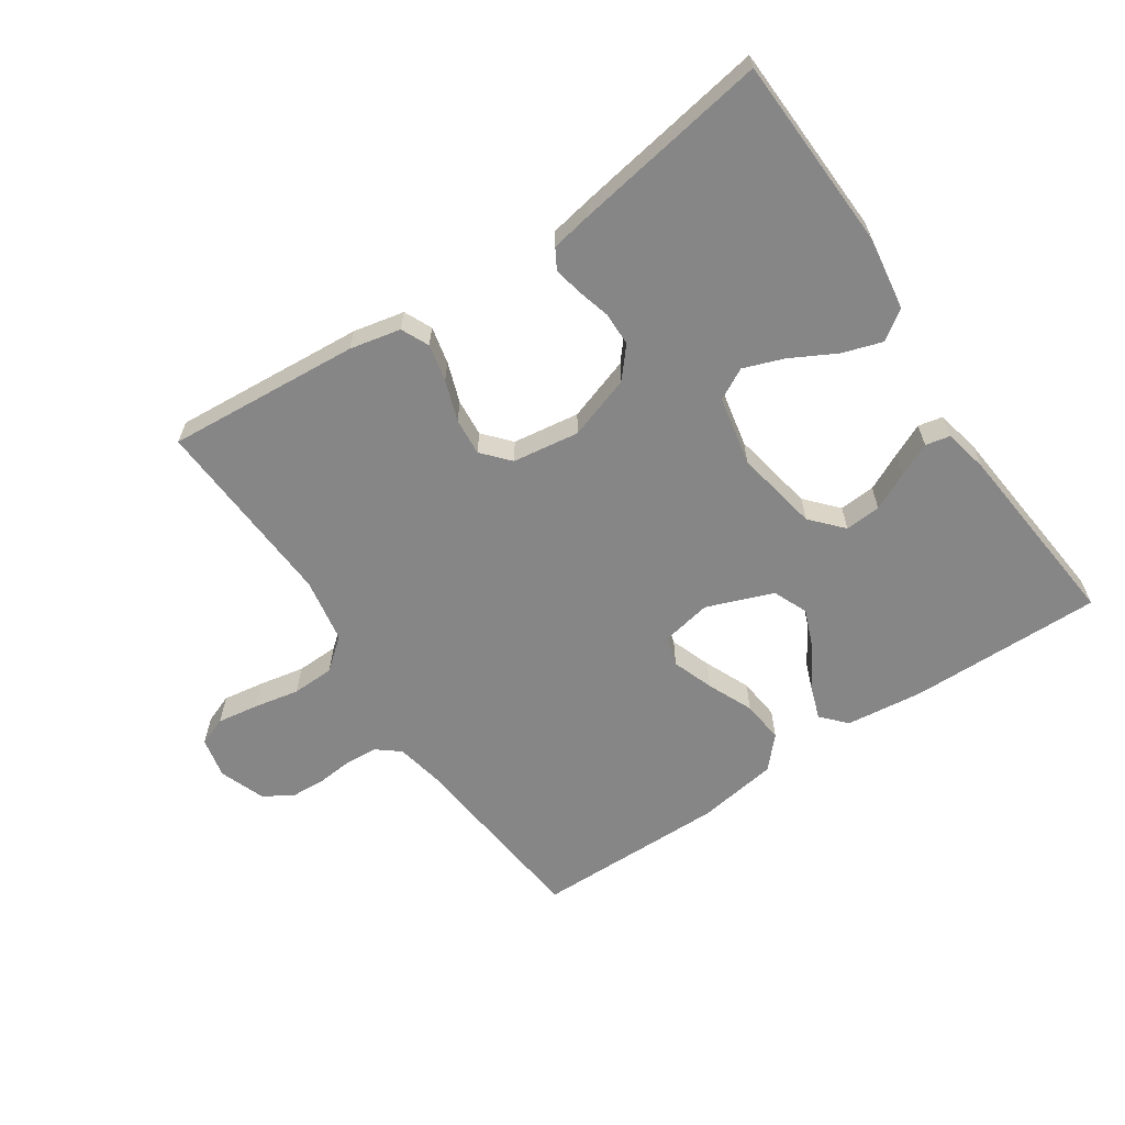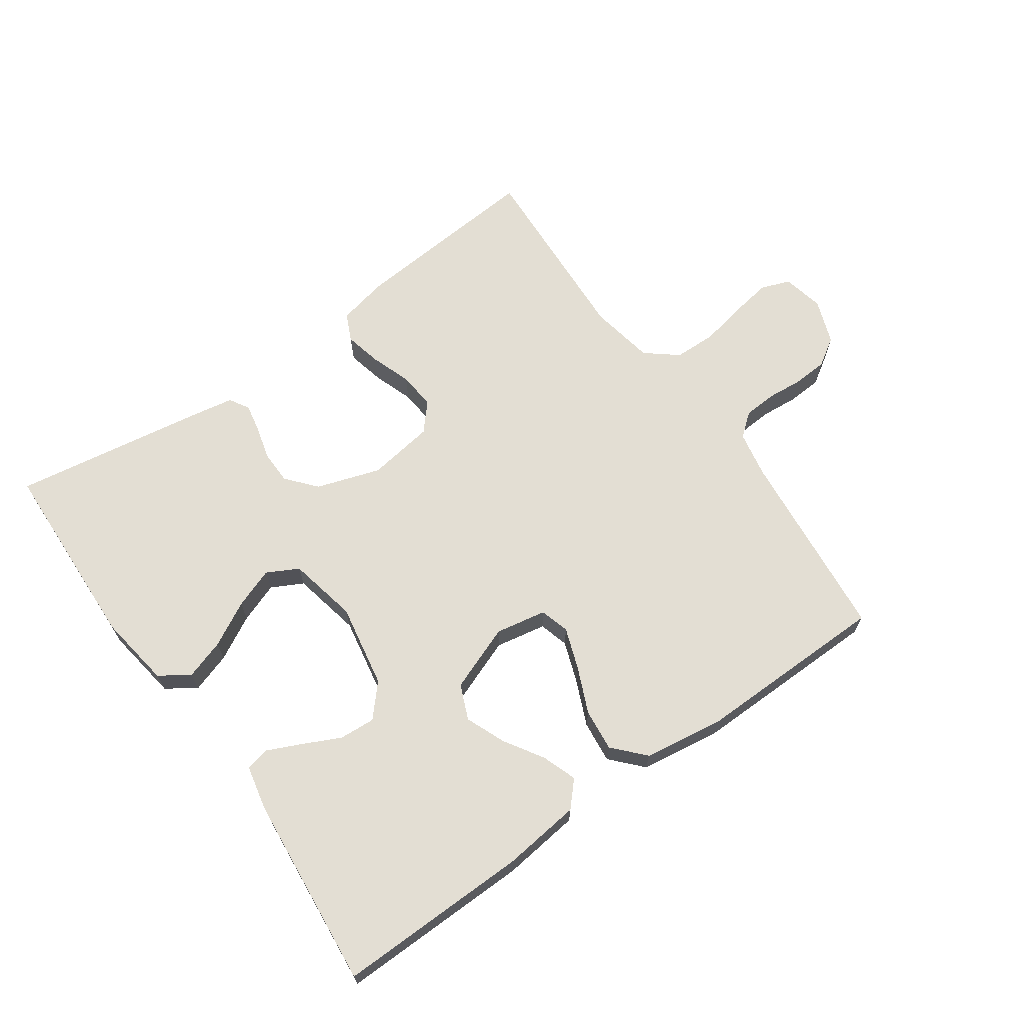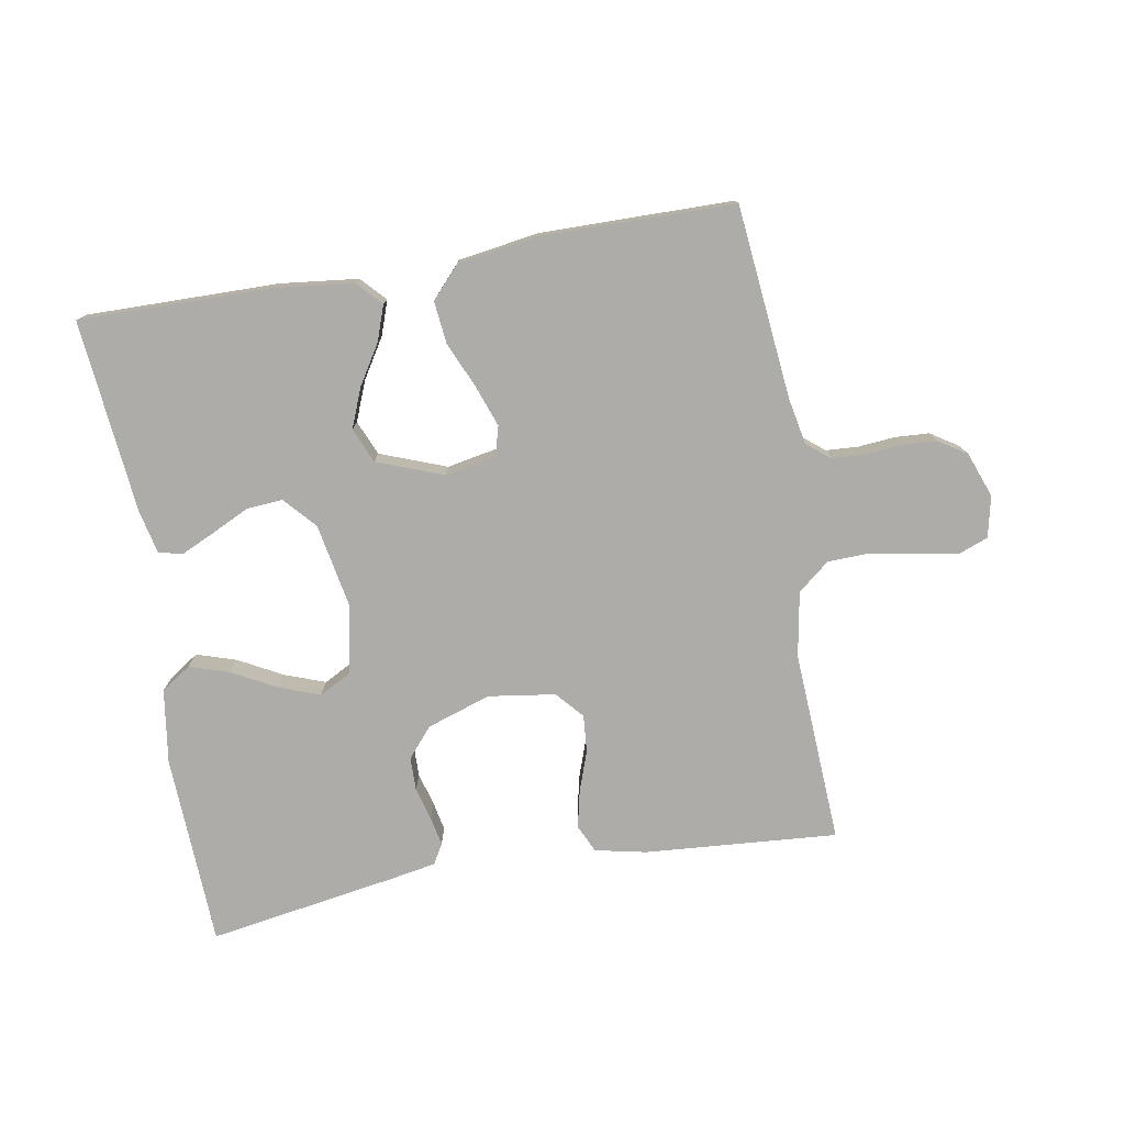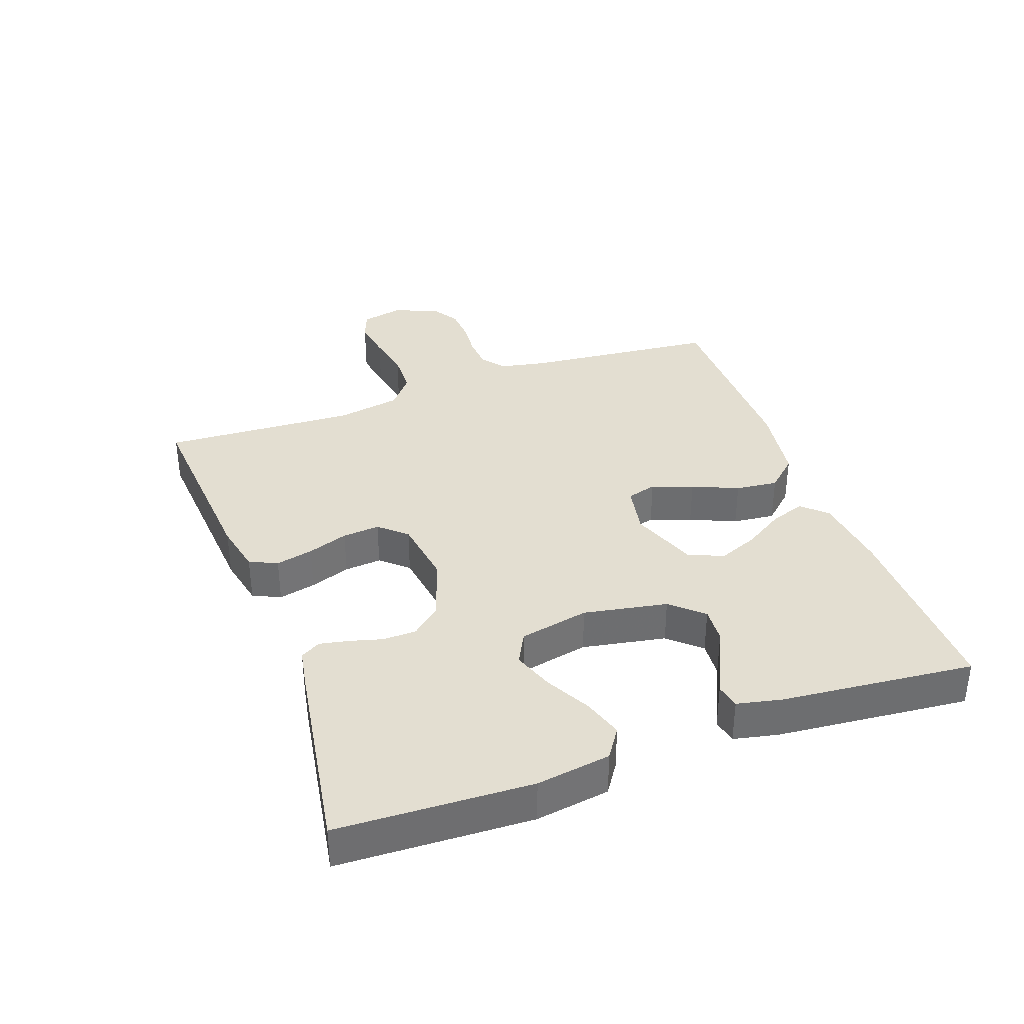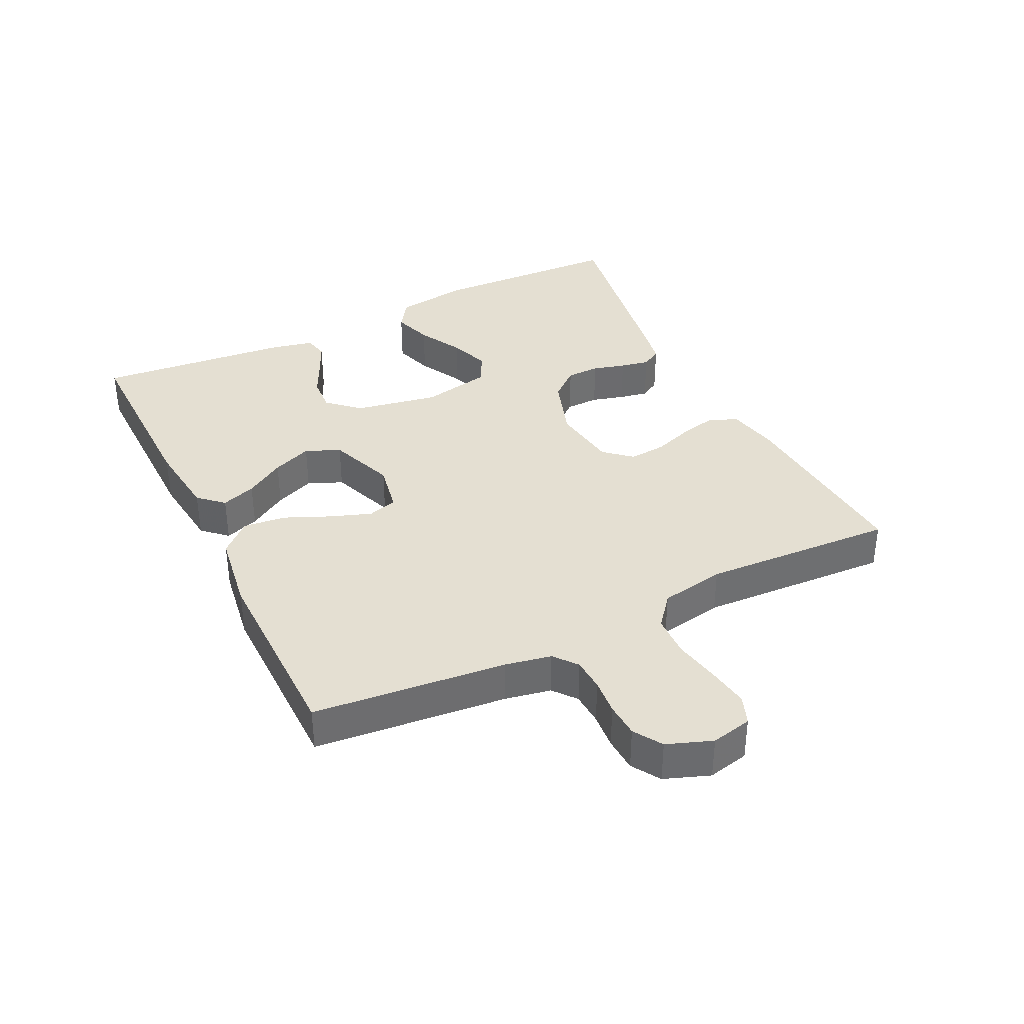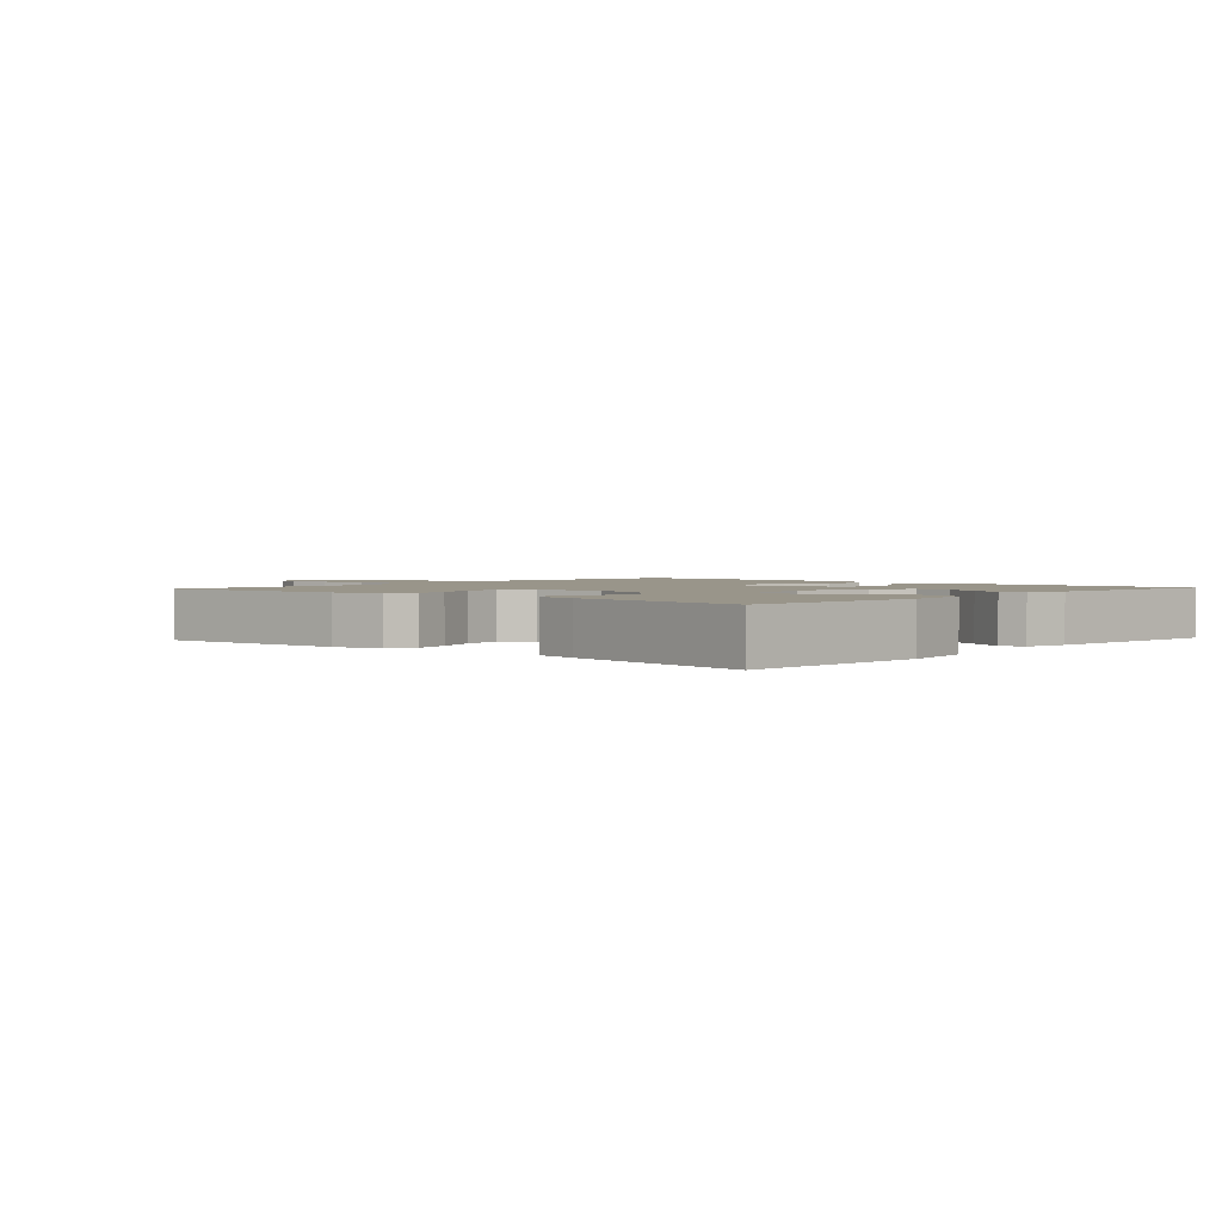
<metadata>
{"format":"obj","ext":"obj","renderer":"f3d","projection":"perspective","resolution":1024,"background":"white","views":[{"elev":-62.2,"azim":33.9,"up":"+Y"},{"elev":67.2,"azim":144.6,"up":"+Y"},{"elev":-76.9,"azim":-170.1,"up":"+Y"},{"elev":36.1,"azim":70.1,"up":"+Y"},{"elev":37.0,"azim":-116.1,"up":"+Y"},{"elev":2.0,"azim":42.2,"up":"+Y"}]}
</metadata>
<code>
v 0.5 0.07 0.5
v 0.512 0.07 0.2
v 0.495 0.07 0.085
v 0.449 0.07 0.054
v 0.387 0.07 0.074
v 0.318 0.07 0.111
v 0.255 0.07 0.134
v 0.206 0.07 0.108
v 0.184 0.07 0
v 0.208 0.07 -0.13
v 0.252 0.07 -0.179
v 0.308 0.07 -0.175
v 0.366 0.07 -0.147
v 0.418 0.07 -0.123
v 0.456 0.07 -0.131
v 0.471 0.07 -0.2
v 0.5 0.07 -0.5
v 0.2 0.07 -0.496
v 0.079 0.07 -0.482
v 0.044 0.07 -0.444
v 0.063 0.07 -0.39
v 0.101 0.07 -0.329
v 0.126 0.07 -0.267
v 0.103 0.07 -0.213
v 0 0.07 -0.174
v -0.079 0.07 -0.189
v -0.092 0.07 -0.235
v -0.069 0.07 -0.299
v -0.038 0.07 -0.37
v -0.031 0.07 -0.436
v -0.075 0.07 -0.484
v -0.2 0.07 -0.503
v -0.5 0.07 -0.5
v -0.53 0.07 -0.2
v -0.544 0.07 -0.128
v -0.58 0.07 -0.099
v -0.631 0.07 -0.096
v -0.687 0.07 -0.101
v -0.741 0.07 -0.098
v -0.785 0.07 -0.07
v -0.811 0.07 0
v -0.797 0.07 0.064
v -0.752 0.07 0.081
v -0.688 0.07 0.071
v -0.617 0.07 0.057
v -0.551 0.07 0.059
v -0.502 0.07 0.099
v -0.484 0.07 0.2
v -0.5 0.07 0.5
v -0.2 0.07 0.477
v -0.121 0.07 0.46
v -0.101 0.07 0.417
v -0.114 0.07 0.359
v -0.136 0.07 0.296
v -0.141 0.07 0.238
v -0.104 0.07 0.196
v 0 0.07 0.181
v 0.099 0.07 0.214
v 0.138 0.07 0.26
v 0.139 0.07 0.312
v 0.125 0.07 0.363
v 0.116 0.07 0.408
v 0.134 0.07 0.439
v 0.2 0.07 0.451
v 0.5 0 0.5
v 0.512 0 0.2
v 0.495 0 0.085
v 0.449 0 0.054
v 0.387 0 0.074
v 0.318 0 0.111
v 0.255 0 0.134
v 0.206 0 0.108
v 0.184 0 0
v 0.208 0 -0.13
v 0.252 0 -0.179
v 0.308 0 -0.175
v 0.366 0 -0.147
v 0.418 0 -0.123
v 0.456 0 -0.131
v 0.471 0 -0.2
v 0.5 0 -0.5
v 0.2 0 -0.496
v 0.079 0 -0.482
v 0.044 0 -0.444
v 0.063 0 -0.39
v 0.101 0 -0.329
v 0.126 0 -0.267
v 0.103 0 -0.213
v 0 0 -0.174
v -0.079 0 -0.189
v -0.092 0 -0.235
v -0.069 0 -0.299
v -0.038 0 -0.37
v -0.031 0 -0.436
v -0.075 0 -0.484
v -0.2 0 -0.503
v -0.5 0 -0.5
v -0.53 0 -0.2
v -0.544 0 -0.128
v -0.58 0 -0.099
v -0.631 0 -0.096
v -0.687 0 -0.101
v -0.741 0 -0.098
v -0.785 0 -0.07
v -0.811 0 0
v -0.797 0 0.064
v -0.752 0 0.081
v -0.688 0 0.071
v -0.617 0 0.057
v -0.551 0 0.059
v -0.502 0 0.099
v -0.484 0 0.2
v -0.5 0 0.5
v -0.2 0 0.477
v -0.121 0 0.46
v -0.101 0 0.417
v -0.114 0 0.359
v -0.136 0 0.296
v -0.141 0 0.238
v -0.104 0 0.196
v 0 0 0.181
v 0.099 0 0.214
v 0.138 0 0.26
v 0.139 0 0.312
v 0.125 0 0.363
v 0.116 0 0.408
v 0.134 0 0.439
v 0.2 0 0.451
f 4 5 6
f 3 4 6
f 2 3 6
f 1 2 6
f 64 1 6
f 63 64 6
f 62 63 6
f 61 62 6
f 60 61 6
f 59 60 6 7
f 58 59 7 8
f 57 58 8 9
f 56 57 9 10
f 52 53 54
f 51 52 54
f 50 51 54
f 49 50 54
f 48 49 54
f 47 48 54 55
f 46 47 55 56
f 43 44 45
f 42 43 45
f 41 42 45
f 40 41 45
f 39 40 45
f 38 39 45
f 37 38 45
f 36 37 45 46
f 56 10 11
f 46 56 11
f 36 46 11
f 35 36 11
f 32 33 34
f 31 32 34
f 30 31 34
f 29 30 34
f 28 29 34
f 27 28 34 35
f 20 21 22
f 19 20 22
f 18 19 22
f 17 18 22
f 16 17 22
f 15 16 22
f 14 15 22
f 13 14 22
f 12 13 22
f 11 12 22 23
f 26 27 35
f 25 26 35
f 25 35 11
f 24 25 11
f 11 23 24
f 70 69 68
f 70 68 67
f 70 67 66
f 70 66 65
f 70 65 128
f 70 128 127
f 70 127 126
f 70 126 125
f 70 125 124
f 71 70 124 123
f 72 71 123 122
f 73 72 122 121
f 74 73 121 120
f 118 117 116
f 118 116 115
f 118 115 114
f 118 114 113
f 118 113 112
f 119 118 112 111
f 120 119 111 110
f 109 108 107
f 109 107 106
f 109 106 105
f 109 105 104
f 109 104 103
f 109 103 102
f 109 102 101
f 110 109 101 100
f 75 74 120
f 75 120 110
f 75 110 100
f 75 100 99
f 98 97 96
f 98 96 95
f 98 95 94
f 98 94 93
f 98 93 92
f 99 98 92 91
f 86 85 84
f 86 84 83
f 86 83 82
f 86 82 81
f 86 81 80
f 86 80 79
f 86 79 78
f 86 78 77
f 86 77 76
f 87 86 76 75
f 99 91 90
f 99 90 89
f 75 99 89
f 75 89 88
f 88 87 75
f 1 65 66 2
f 2 66 67 3
f 3 67 68 4
f 4 68 69 5
f 5 69 70 6
f 6 70 71 7
f 7 71 72 8
f 8 72 73 9
f 9 73 74 10
f 10 74 75 11
f 11 75 76 12
f 12 76 77 13
f 13 77 78 14
f 14 78 79 15
f 15 79 80 16
f 16 80 81 17
f 17 81 82 18
f 18 82 83 19
f 19 83 84 20
f 20 84 85 21
f 21 85 86 22
f 22 86 87 23
f 23 87 88 24
f 24 88 89 25
f 25 89 90 26
f 26 90 91 27
f 27 91 92 28
f 28 92 93 29
f 29 93 94 30
f 30 94 95 31
f 31 95 96 32
f 32 96 97 33
f 33 97 98 34
f 34 98 99 35
f 35 99 100 36
f 36 100 101 37
f 37 101 102 38
f 38 102 103 39
f 39 103 104 40
f 40 104 105 41
f 41 105 106 42
f 42 106 107 43
f 43 107 108 44
f 44 108 109 45
f 45 109 110 46
f 46 110 111 47
f 47 111 112 48
f 48 112 113 49
f 49 113 114 50
f 50 114 115 51
f 51 115 116 52
f 52 116 117 53
f 53 117 118 54
f 54 118 119 55
f 55 119 120 56
f 56 120 121 57
f 57 121 122 58
f 58 122 123 59
f 59 123 124 60
f 60 124 125 61
f 61 125 126 62
f 62 126 127 63
f 63 127 128 64
f 64 128 65 1

</code>
